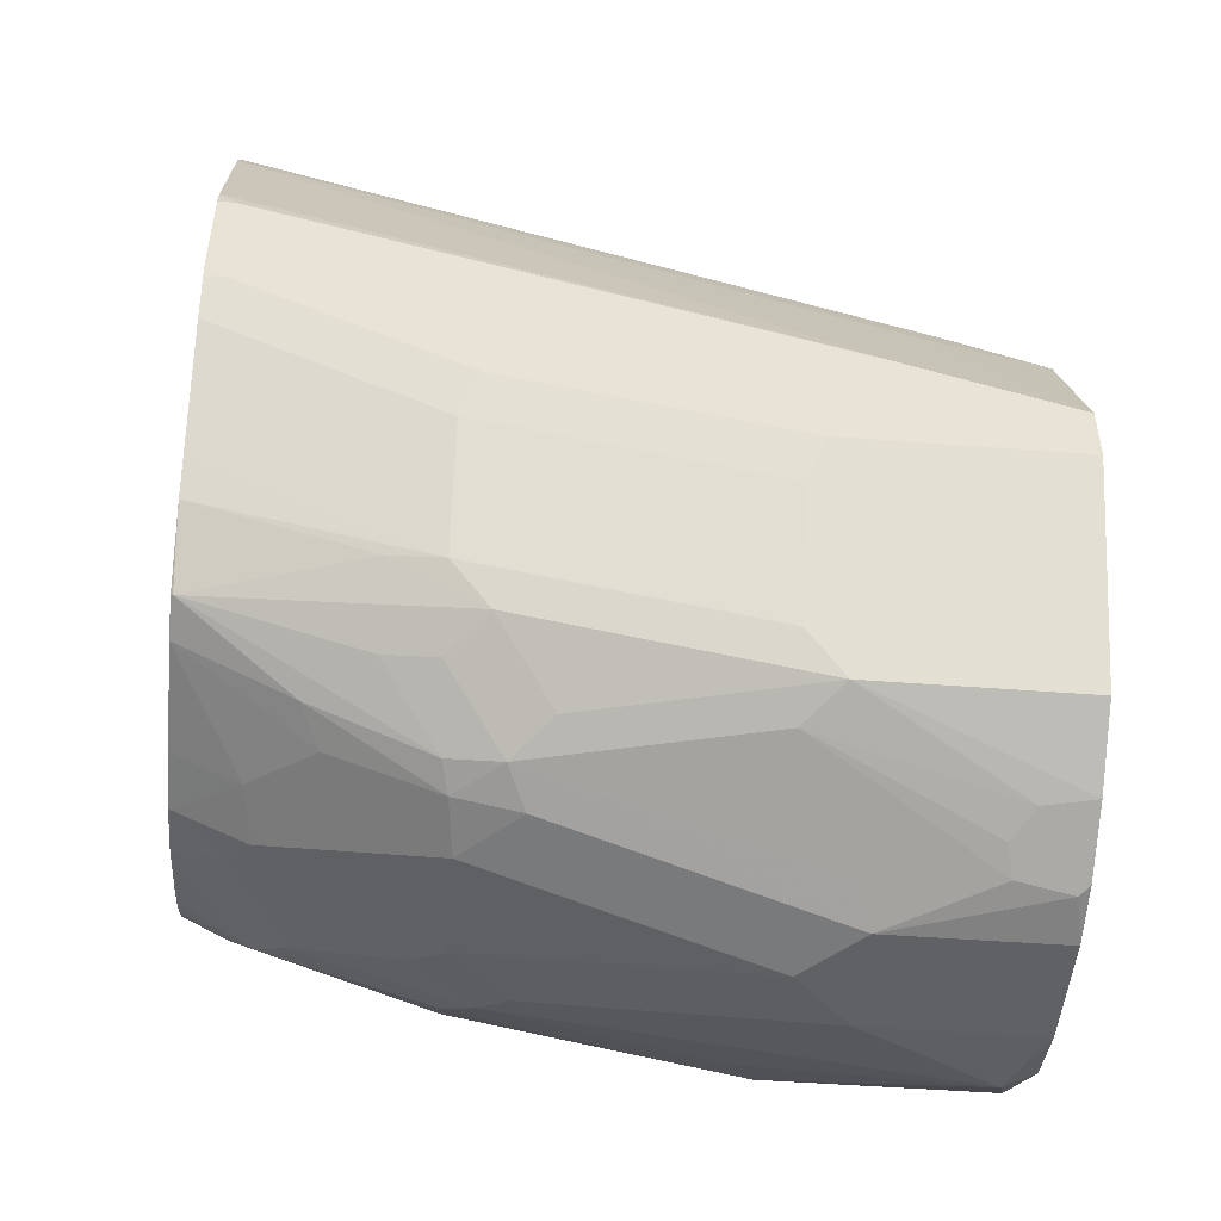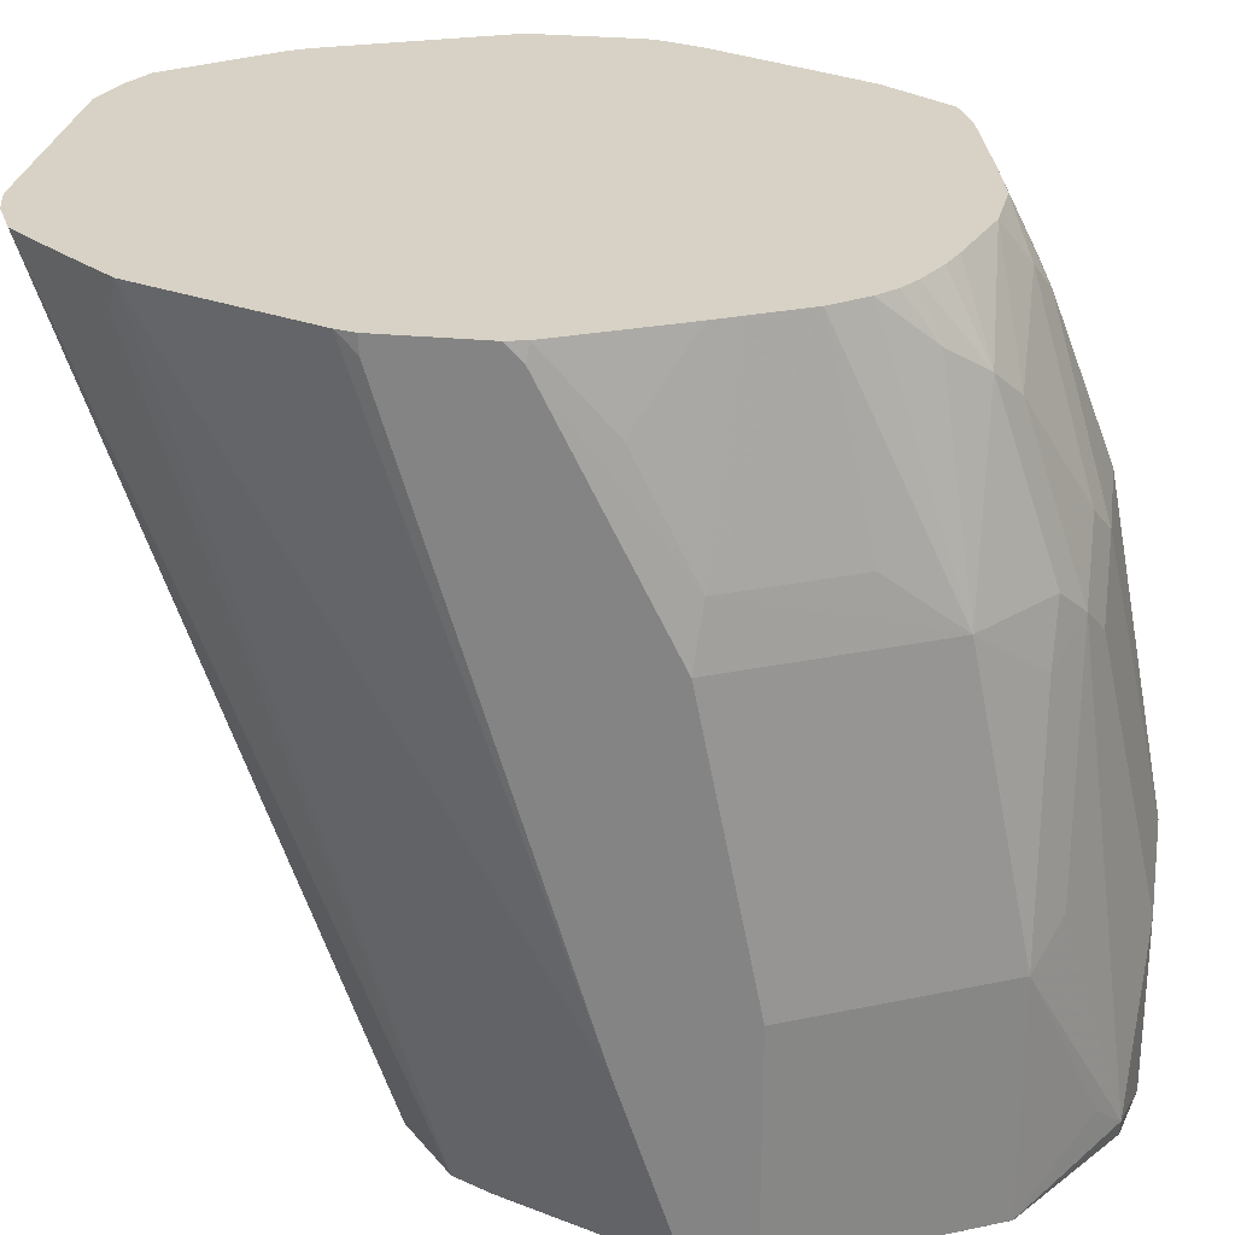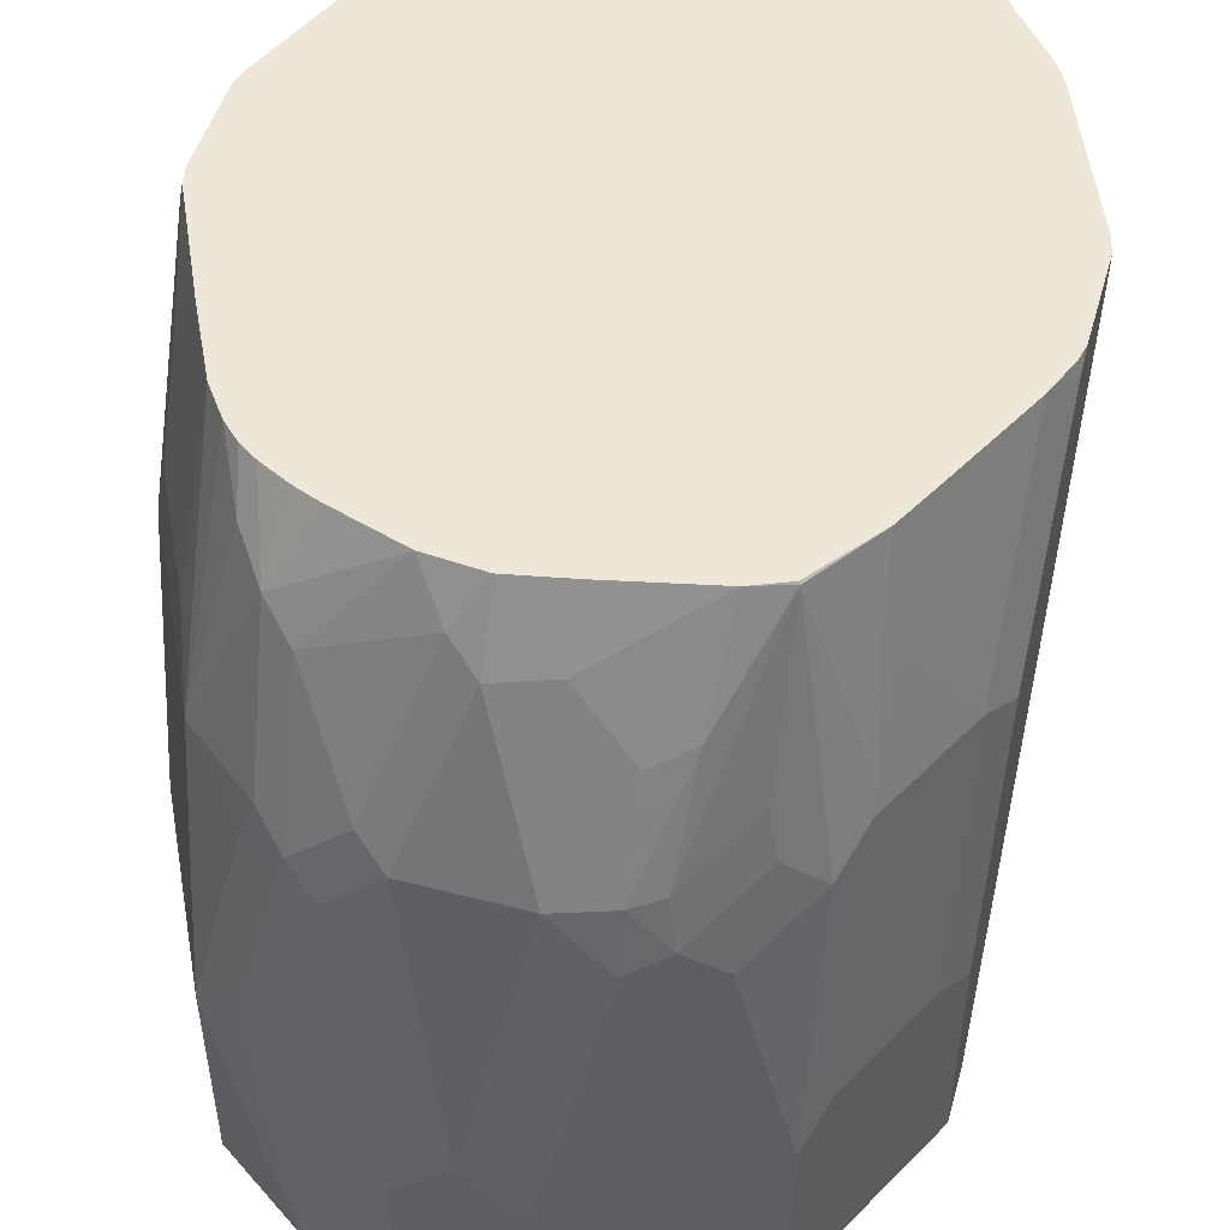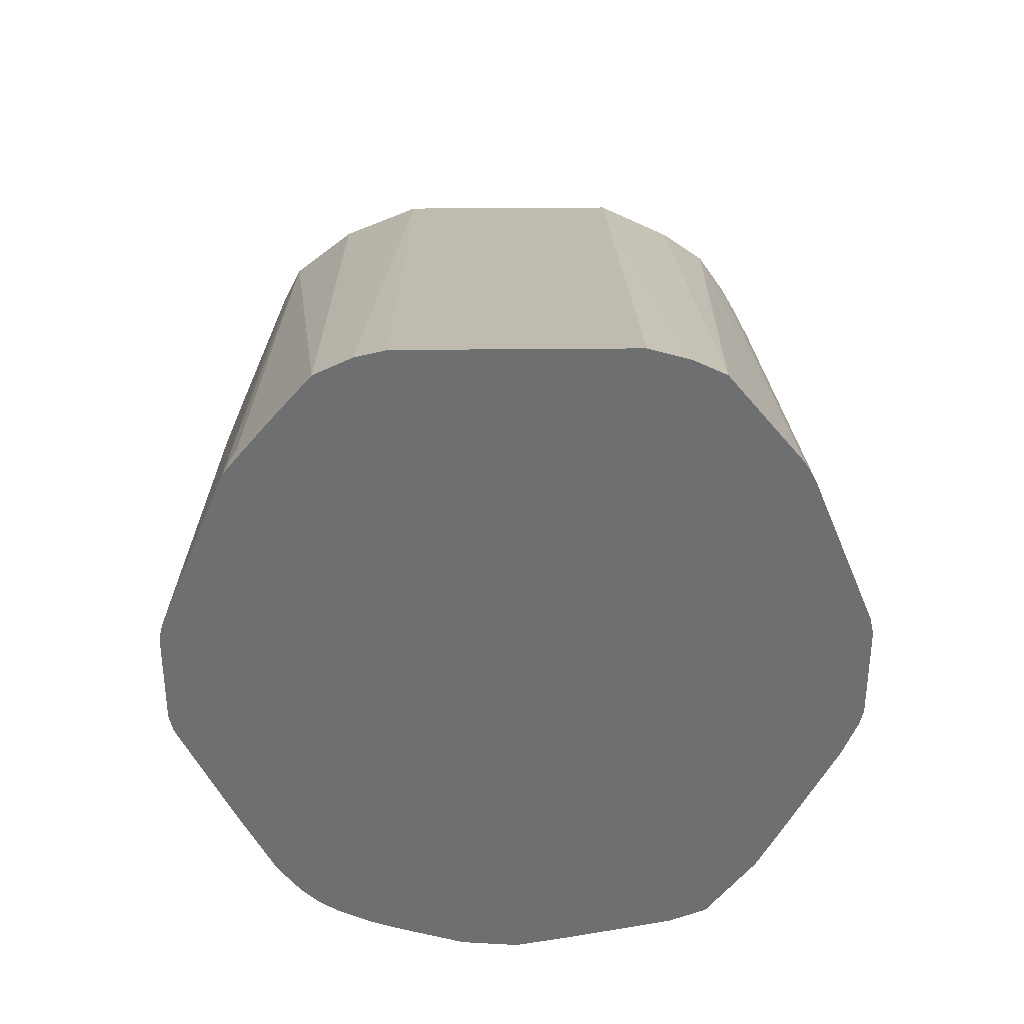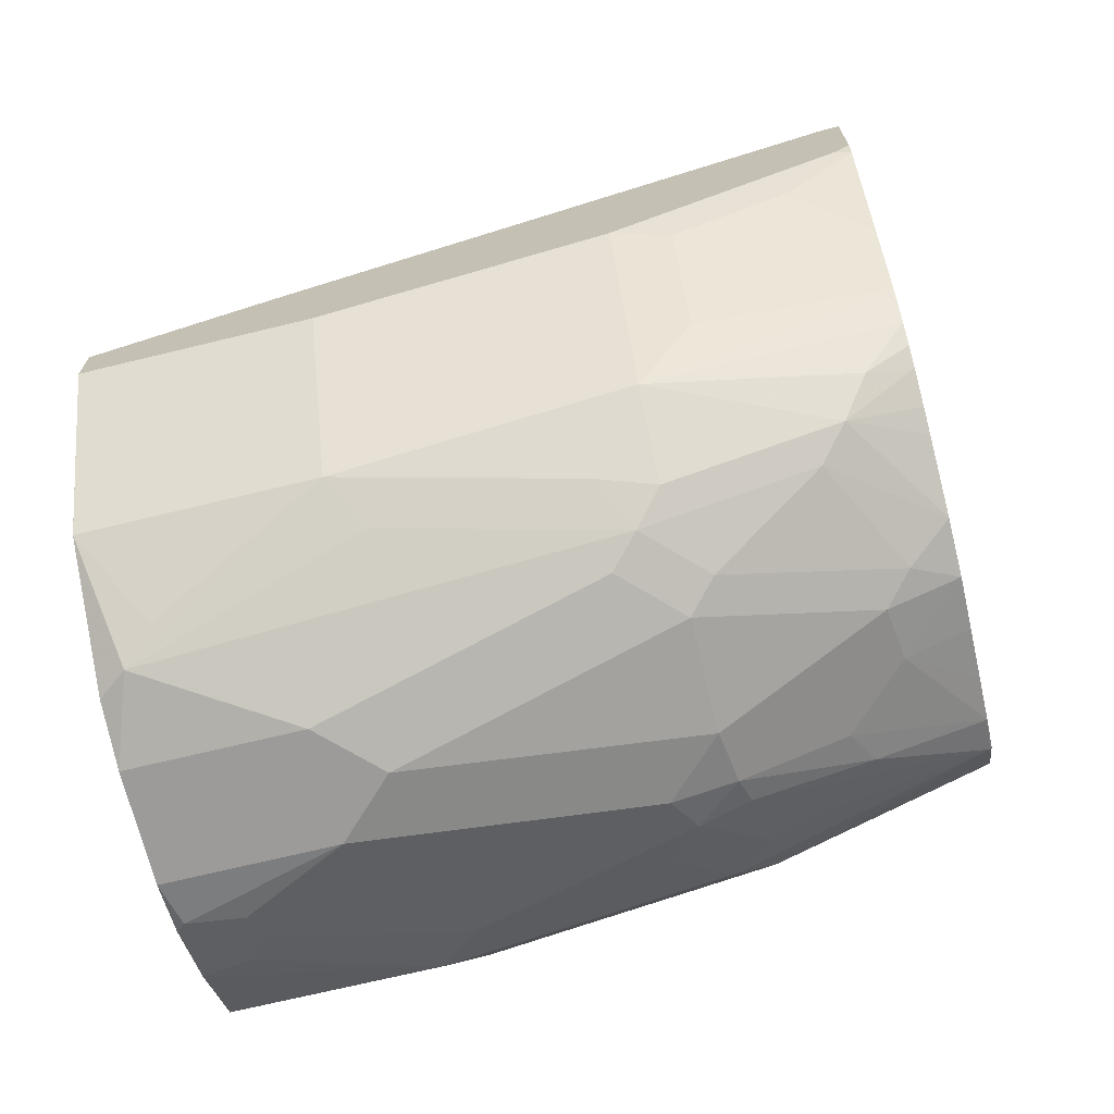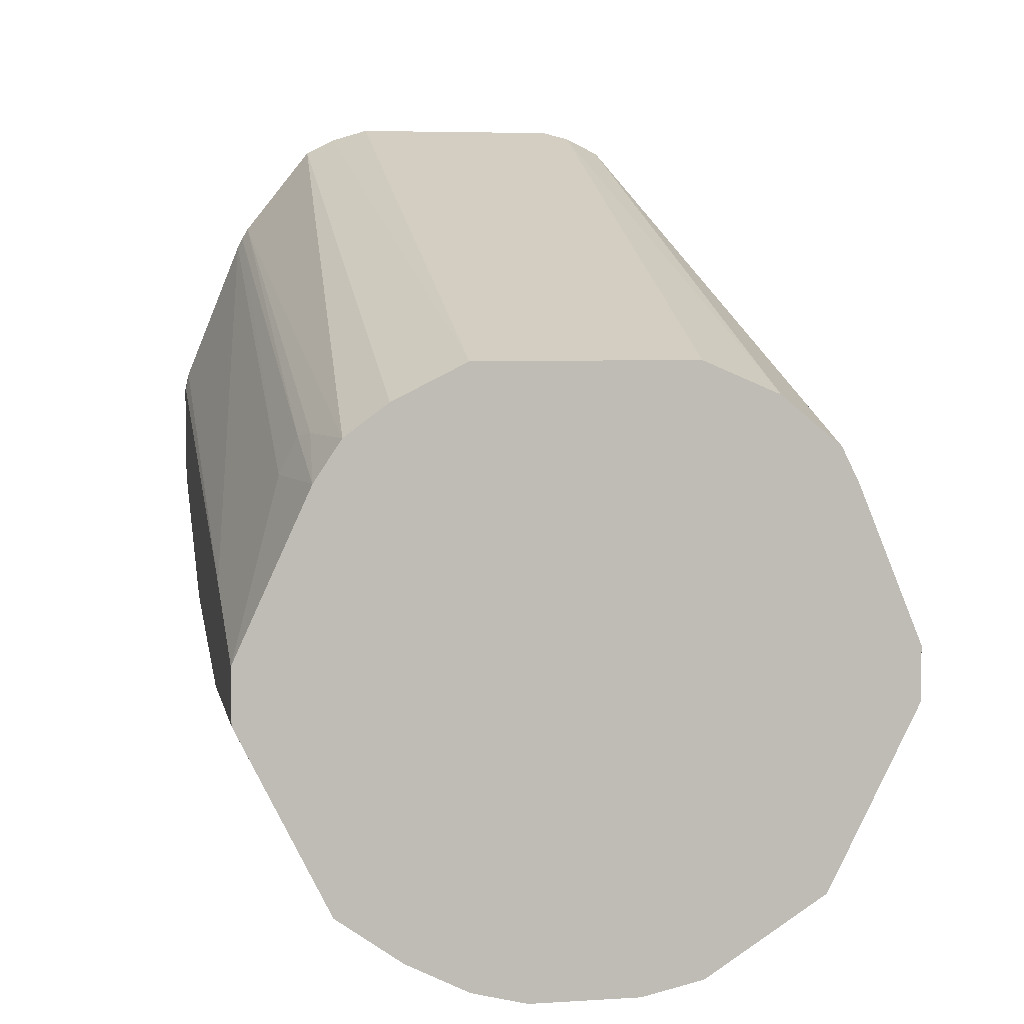
<metadata>
{"format":"obj","ext":"obj","renderer":"f3d","projection":"perspective","resolution":1024,"background":"white","views":[{"elev":-49.1,"azim":-94.8,"up":"+Z"},{"elev":27.2,"azim":98.6,"up":"+Y"},{"elev":49.8,"azim":-164.0,"up":"+Y"},{"elev":35.5,"azim":179.3,"up":"+Z"},{"elev":-69.7,"azim":103.7,"up":"+Z"},{"elev":5.5,"azim":-10.9,"up":"+Z"}]}
</metadata>
<code>
v -0.01714 -0.03428 -0.7878
v 0.0171 -0.03428 -0.7878
v -0.03082 -0.03428 -0.7844
v -0.03138 -0.03138 -0.7849
v -0.01712 0.01714 -0.7878
v 0.01712 -0.03423 -0.7878
v 0.04281 -0.02568 -0.7835
v 0.03637 -0.03428 -0.7835
v -0.03426 -0.03428 -0.7835
v -0.05138 -0.01926 -0.7749
v -0.04281 -0.01283 -0.7792
v -0.03424 -0.01496 -0.7835
v -0.05377 -0.03428 -0.7737
v 0 0.03427 -0.7878
v -0.02853 0.02284 -0.7821
v -0.04566 0.1084 -0.765
v -0.03424 0.1027 -0.7706
v 0.01712 0.01714 -0.7878
v 0.02569 0.02569 -0.7835
v 0.04281 0.1113 -0.7664
v 0.05993 0.04282 -0.7664
v 0.07421 0.03427 -0.7592
v 0.05138 -0.01713 -0.7771
v 0.07421 -0.03423 -0.7592
v 0.07419 -0.03428 -0.7592
v -0.07421 0.02856 -0.7592
v -0.06278 0.03997 -0.765
v -0.07421 -0.03428 -0.7592
v -0.01712 0.1199 -0.7706
v 0.01712 0.1199 -0.7706
v -0.03424 0.122 -0.7664
v -0.05707 0.09704 -0.7592
v -0.07421 0.1142 -0.7421
v -0.06278 0.1256 -0.7478
v -0.04281 0.1242 -0.7621
v 0.03424 0.1027 -0.7706
v 0.02569 0.1284 -0.7664
v 0.04281 0.1627 -0.7492
v 0.05138 0.1199 -0.7599
v 0.05707 0.1027 -0.7592
v 0.07421 0.1199 -0.7421
v 0.09704 0.03427 -0.7136
v 0.09133 -0.03428 -0.725
v -0.0799 0.03997 -0.7478
v -0.09704 0.03997 -0.7136
v -0.09704 -0.03428 -0.7136
v 0 0.1712 -0.7535
v 0.00855 0.1798 -0.7492
v -0.04566 0.1598 -0.7478
v -0.03424 0.1541 -0.7535
v -0.01712 0.1734 -0.7492
v -0.0799 0.1256 -0.7307
v -0.07707 0.1413 -0.7278
v -0.06278 0.1769 -0.7307
v -0.05993 0.1413 -0.745
v -0.05993 0.1927 -0.7278
v 0.01712 0.1933 -0.741
v 0.05138 0.1712 -0.7428
v 0.05993 0.1798 -0.7321
v 0.06707 0.1933 -0.7175
v 0.07421 0.1933 -0.7079
v 0.08133 0.137 -0.7214
v 0.09847 0.137 -0.6872
v 0.09704 0.1199 -0.6965
v 0.1028 0.03427 -0.7021
v 0.09704 -0.03428 -0.7136
v -0.1028 0.03427 -0.7021
v -0.09704 0.1256 -0.6965
v -0.1027 -0.03428 -0.7022
v -0.1028 -0.03423 -0.7021
v 0 0.1827 -0.7478
v 0 0.1933 -0.7425
v -0.0486 0.1933 -0.7321
v -0.01712 0.1933 -0.7391
v -0.03424 0.1933 -0.7353
v -0.0799 0.1598 -0.7136
v -0.07421 0.1933 -0.7079
v -0.05942 0.1933 -0.7276
v 0.03915 0.1933 -0.734
v 0.04645 0.1933 -0.7312
v 0.05138 0.1933 -0.7288
v 0.05629 0.1933 -0.7263
v 0.06176 0.1933 -0.7227
v 0.08155 0.1933 -0.6932
v 0.08562 0.1933 -0.685
v 0.09847 0.1712 -0.67
v 0.1028 0.1884 -0.6508
v 0.1028 0.1199 -0.685
v 0.1028 -0.03423 -0.7021
v 0.1027 -0.03428 -0.7022
v -0.1028 0.1199 -0.685
v -0.09704 0.1598 -0.6793
v -0.1028 0.1884 -0.6508
v -0.09783 0.1933 -0.6606
v -0.1028 -0.03428 -0.685
v -0.07996 0.1933 -0.6967
v 0.1015 0.1933 -0.6514
v 0.1028 0.1933 -0.6459
v 0.1028 -0.03428 -0.685
v -0.09708 0.1933 -0.6624
v -0.1028 0.1933 -0.6459
v -0.1017 0.1933 -0.6508
v -0.1028 -0.03423 -0.685
v -0.07922 -0.03428 -0.6337
v 0.1028 0.1933 -0.6166
v 0.1028 -0.03423 -0.685
v 0.08254 -0.03428 -0.6361
v -0.1028 0.1933 -0.6166
v -0.1028 0.01714 -0.6679
v -0.08562 5.02e-06 -0.6337
v -0.07067 -0.03428 -0.6209
v -0.07707 -0.008549 -0.6208
v -0.0799 5.02e-06 -0.6223
v 0.1013 0.1933 -0.6109
v 0.1028 0.1884 -0.6166
v 0.1028 0.01714 -0.6679
v 0.08059 0.1933 -0.5592
v 0.08135 -0.03428 -0.6337
v -0.1028 0.1884 -0.6166
v -0.1015 0.1933 -0.611
v -0.08256 0.1933 -0.5637
v -0.08093 0.1933 -0.5604
v -0.05709 -0.03428 -0.6108
v -0.05629 0.1933 -0.5285
v -0.07888 0.1933 -0.5569
v 0.06709 0.1933 -0.5424
v 0.07707 0.1841 -0.5566
v 0.07707 -0.03428 -0.6251
v -0.03428 -0.03428 -0.5994
v -0.04645 0.1933 -0.5236
v 0.05464 0.1933 -0.5276
v 0.05822 -0.03428 -0.6097
v 0.0171 -0.03428 -0.5994
v -0.03424 0.1933 -0.5199
v 0.04331 0.1933 -0.5221
v 0.0343 -0.03428 -0.5995
v 0.03424 0.1933 -0.5199
v 0.03422 -0.03428 -0.5994
f 57 80 79
f 57 81 80
f 57 82 81
f 57 83 82
f 57 60 83
f 57 61 60
f 57 97 85
f 57 85 84
f 57 79 58
f 57 98 97
f 57 105 98
f 57 114 105
f 57 117 114
f 57 84 61
f 65 98 105
f 58 82 59
f 58 80 81
f 58 81 82
f 59 82 83
f 65 87 98
f 59 83 60
f 61 84 63
f 61 63 62
f 63 84 85
f 63 85 86
f 63 86 87
f 63 87 88
f 63 88 64
f 65 88 87
f 57 126 117
f 58 79 80
f 57 131 126
f 51 72 71
f 57 137 135
f 50 73 51
f 65 105 115
f 51 74 72
f 51 73 75
f 51 75 74
f 52 68 76
f 52 76 77
f 52 77 53
f 53 56 54
f 53 77 56
f 56 77 78
f 56 78 73
f 57 72 74
f 57 74 75
f 57 75 73
f 57 73 78
f 57 78 77
f 57 134 137
f 57 130 134
f 57 124 130
f 57 125 124
f 57 122 125
f 57 121 122
f 57 135 131
f 57 120 121
f 57 101 108
f 57 102 101
f 57 94 102
f 57 100 94
f 57 96 100
f 57 77 96
f 57 108 120
f 65 115 116
f 126 131 127
f 65 106 99
f 107 116 117
f 108 119 120
f 109 110 121
f 109 121 120
f 109 120 119
f 110 113 122
f 110 122 121
f 111 123 124
f 111 124 125
f 111 125 112
f 112 125 113
f 113 125 122
f 114 117 116
f 114 116 115
f 107 117 118
f 117 126 127
f 117 128 118
f 123 129 124
f 124 129 130
f 127 131 128
f 128 131 132
f 129 133 134
f 129 134 130
f 131 135 132
f 132 135 136
f 133 137 134
f 133 138 137
f 135 137 138
f 135 138 136
f 49 73 50
f 117 127 128
f 106 116 107
f 105 114 115
f 104 113 110
f 65 99 89
f 66 89 90
f 67 70 95
f 67 95 103
f 67 103 109
f 67 109 119
f 67 119 108
f 67 108 101
f 67 101 93
f 67 93 91
f 68 92 76
f 68 91 93
f 68 93 94
f 68 94 92
f 69 95 70
f 76 92 96
f 76 96 77
f 104 112 113
f 104 111 112
f 103 110 109
f 103 104 110
f 99 106 107
f 95 104 103
f 65 116 106
f 93 102 94
f 92 100 96
f 92 94 100
f 89 99 90
f 87 97 98
f 86 97 87
f 85 97 86
f 93 101 102
f 49 56 73
f 7 22 23
f 48 71 72
f 4 11 12
f 4 12 5
f 4 9 13
f 4 13 10
f 5 12 15
f 5 15 16
f 5 16 17
f 5 17 29
f 5 29 14
f 6 18 7
f 7 18 19
f 7 19 20
f 48 72 57
f 7 21 22
f 4 10 11
f 7 23 24
f 7 25 8
f 10 13 26
f 10 26 27
f 10 27 11
f 11 27 12
f 12 27 15
f 13 28 26
f 14 29 30
f 14 30 36
f 14 36 18
f 15 27 16
f 16 31 17
f 16 27 26
f 16 26 32
f 7 24 25
f 16 32 33
f 3 9 4
f 2 6 7
f 1 2 8
f 1 8 25
f 1 25 43
f 1 43 66
f 1 66 90
f 1 90 99
f 1 99 107
f 1 107 118
f 1 118 128
f 1 128 132
f 1 132 136
f 1 136 138
f 1 138 133
f 1 133 129
f 2 7 8
f 1 129 123
f 1 111 104
f 1 104 95
f 1 95 69
f 1 69 46
f 1 46 28
f 1 28 13
f 1 13 9
f 1 9 3
f 1 3 4
f 1 4 5
f 1 5 14
f 1 14 18
f 1 18 6
f 1 6 2
f 1 123 111
f 16 33 34
f 7 20 21
f 16 55 35
f 34 54 56
f 34 56 55
f 35 55 56
f 35 56 49
f 37 48 38
f 38 48 57
f 38 57 58
f 38 58 39
f 39 58 41
f 39 41 40
f 41 58 59
f 41 59 60
f 41 60 61
f 41 61 62
f 33 54 34
f 41 62 63
f 42 64 88
f 16 34 55
f 42 65 89
f 42 89 66
f 42 66 43
f 44 45 68
f 44 68 52
f 45 46 70
f 45 70 67
f 45 67 91
f 45 91 68
f 46 69 70
f 47 51 71
f 47 71 48
f 41 63 64
f 33 53 54
f 42 88 65
f 31 50 51
f 33 52 53
f 16 35 31
f 17 31 29
f 18 36 20
f 18 20 19
f 20 36 30
f 20 30 37
f 20 38 39
f 20 39 40
f 20 40 22
f 20 22 21
f 22 24 23
f 22 40 41
f 22 41 64
f 22 64 42
f 20 37 38
f 22 43 24
f 31 49 50
f 22 42 43
f 31 35 49
f 30 48 37
f 30 47 48
f 29 51 47
f 29 31 51
f 29 47 30
f 26 45 44
f 26 46 45
f 26 28 46
f 26 33 32
f 26 52 33
f 26 44 52
f 24 43 25

</code>
